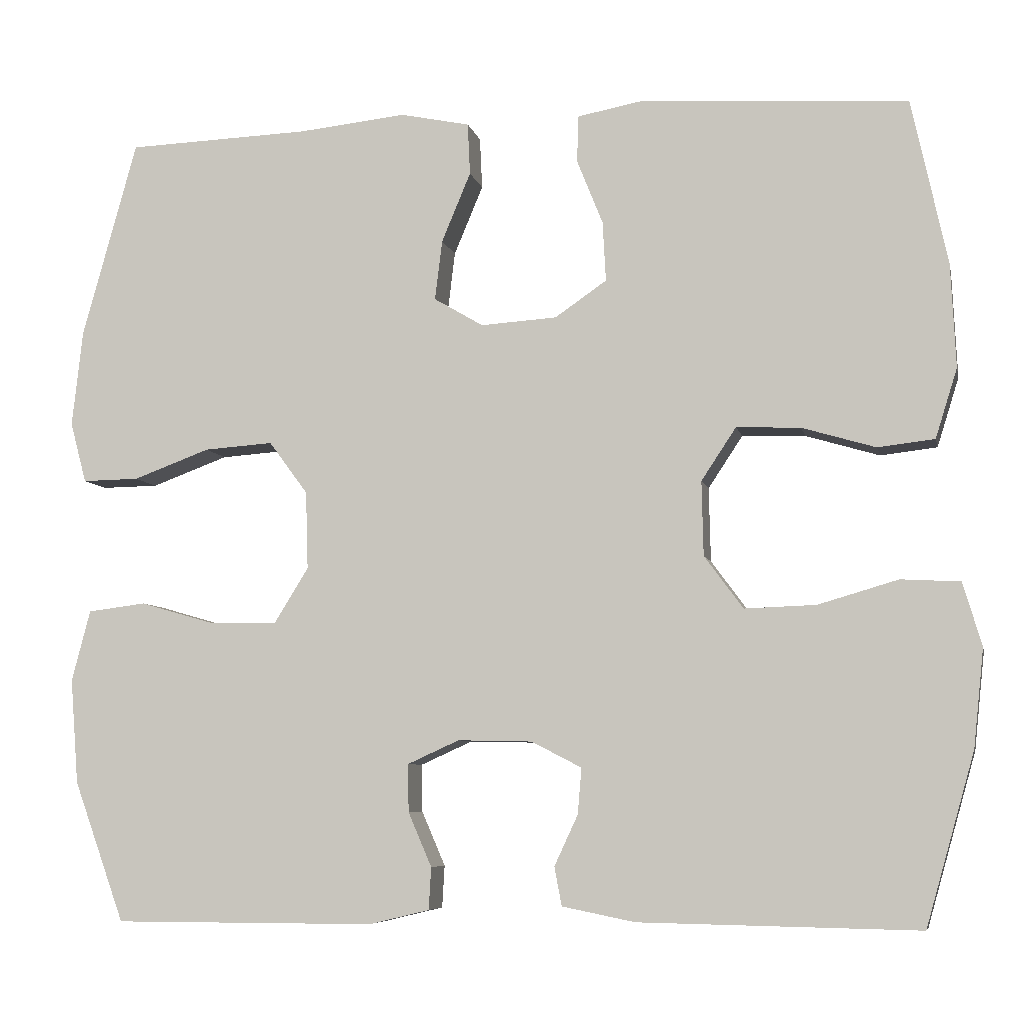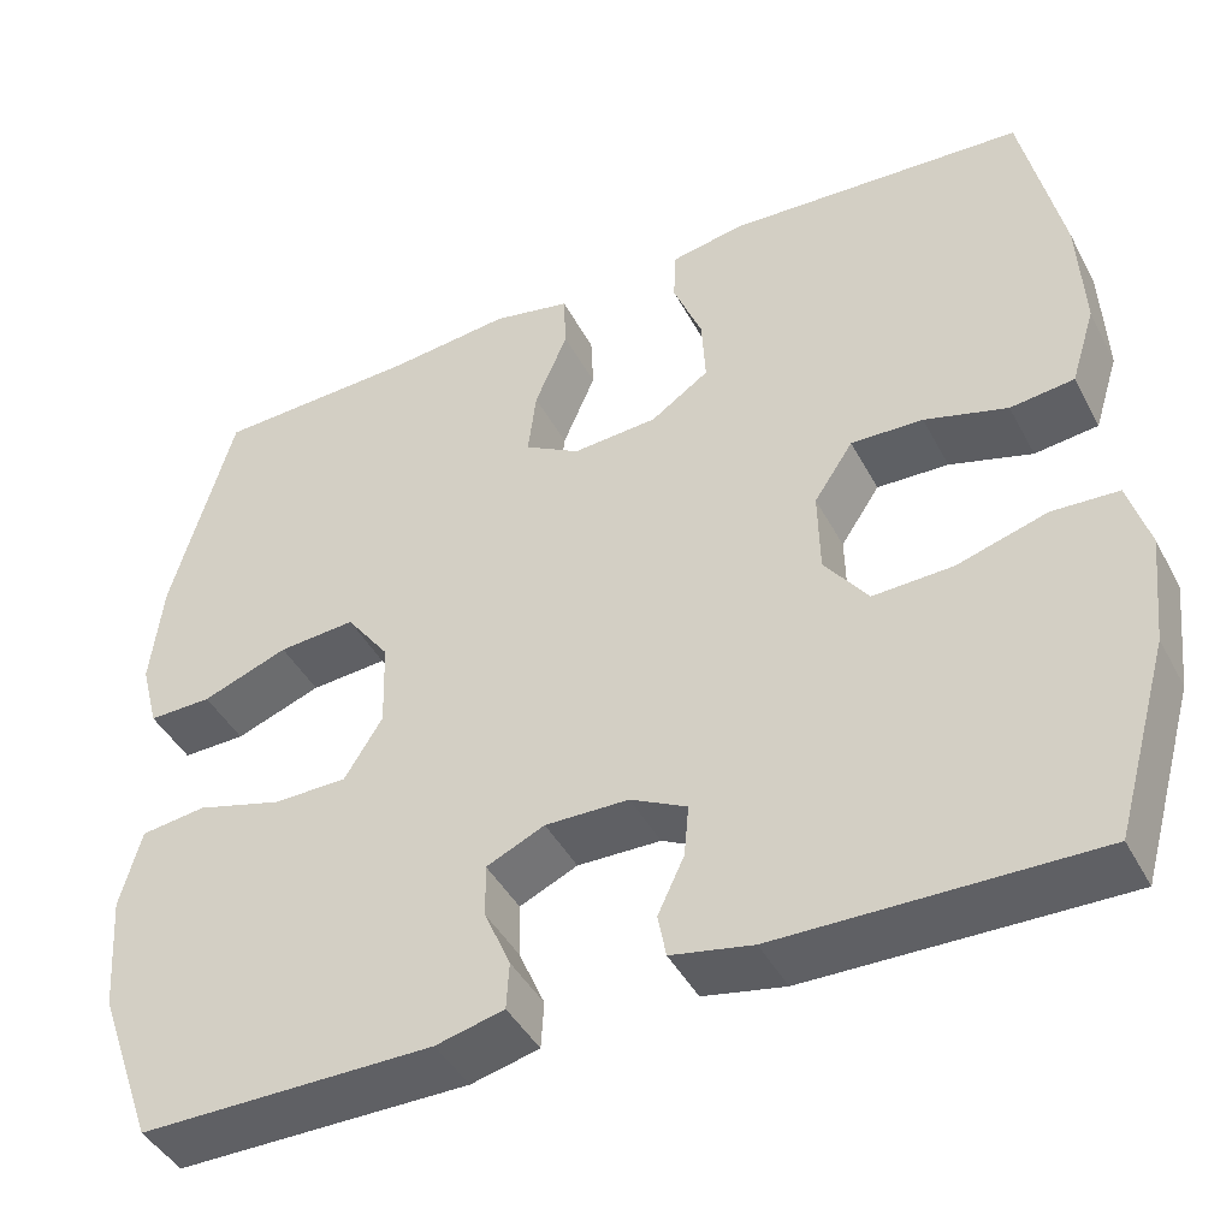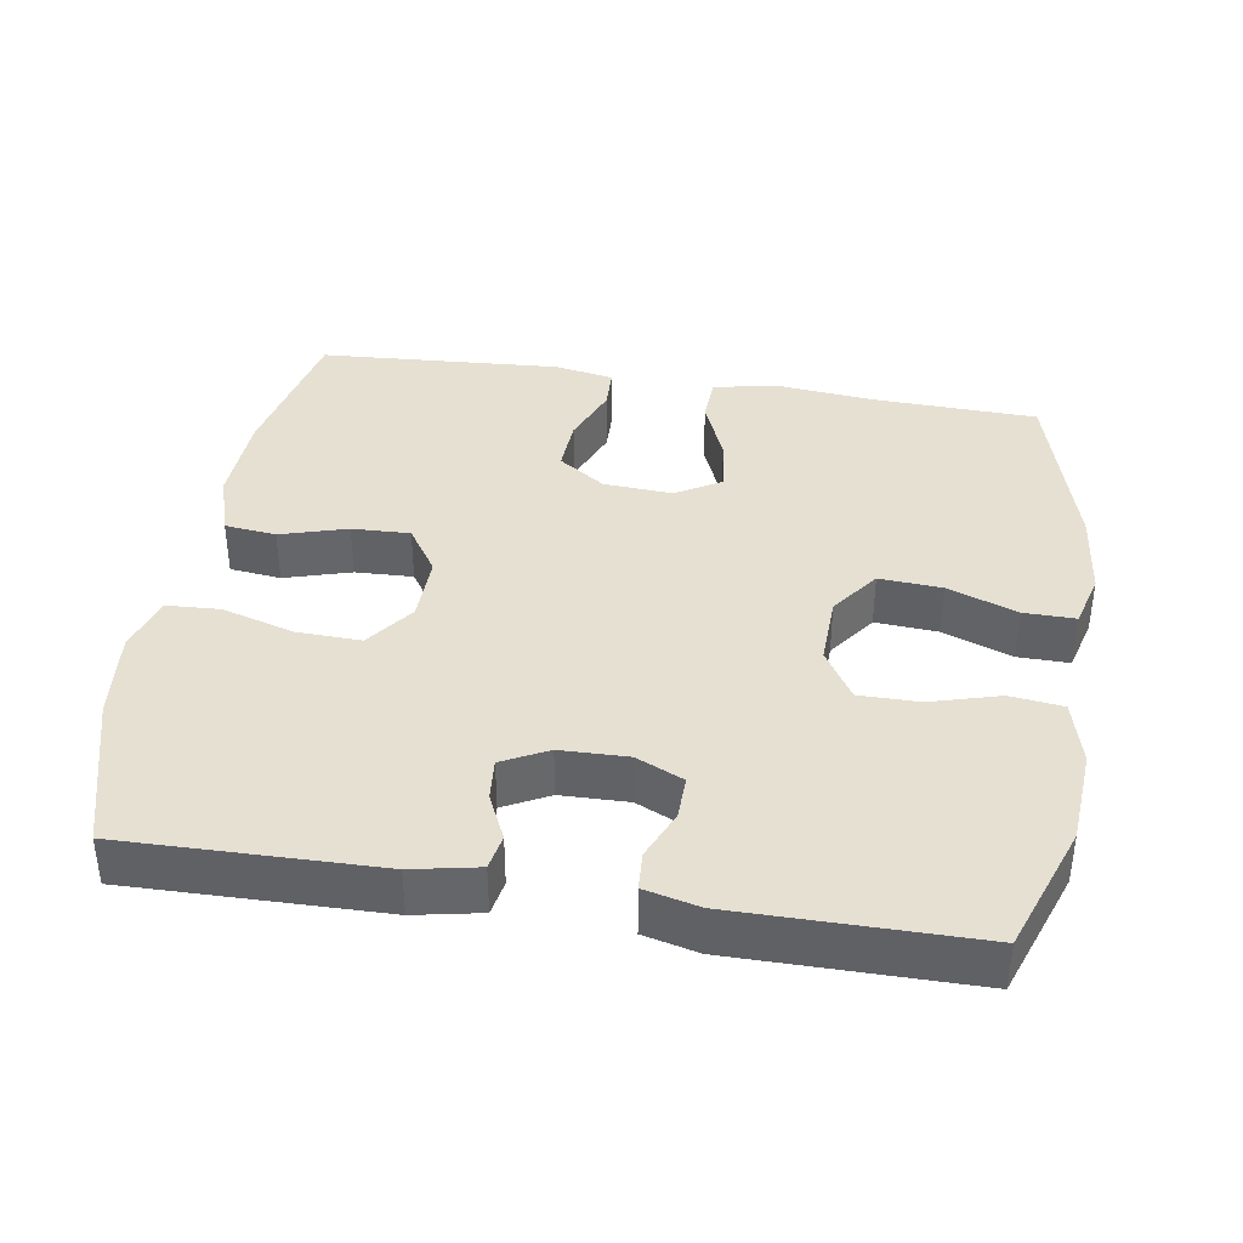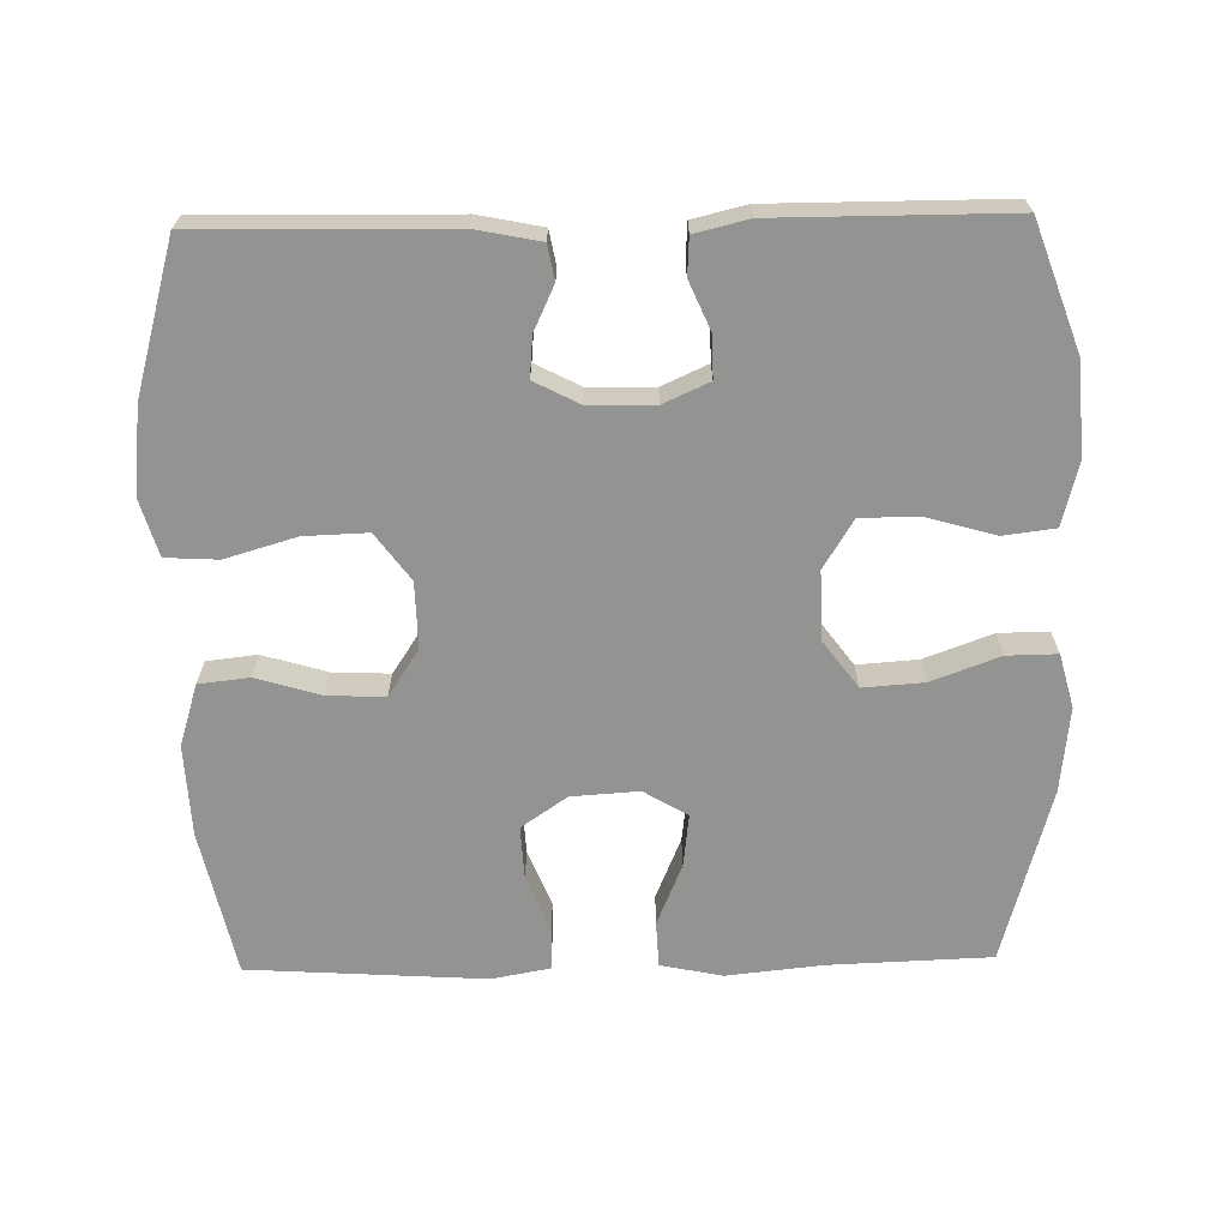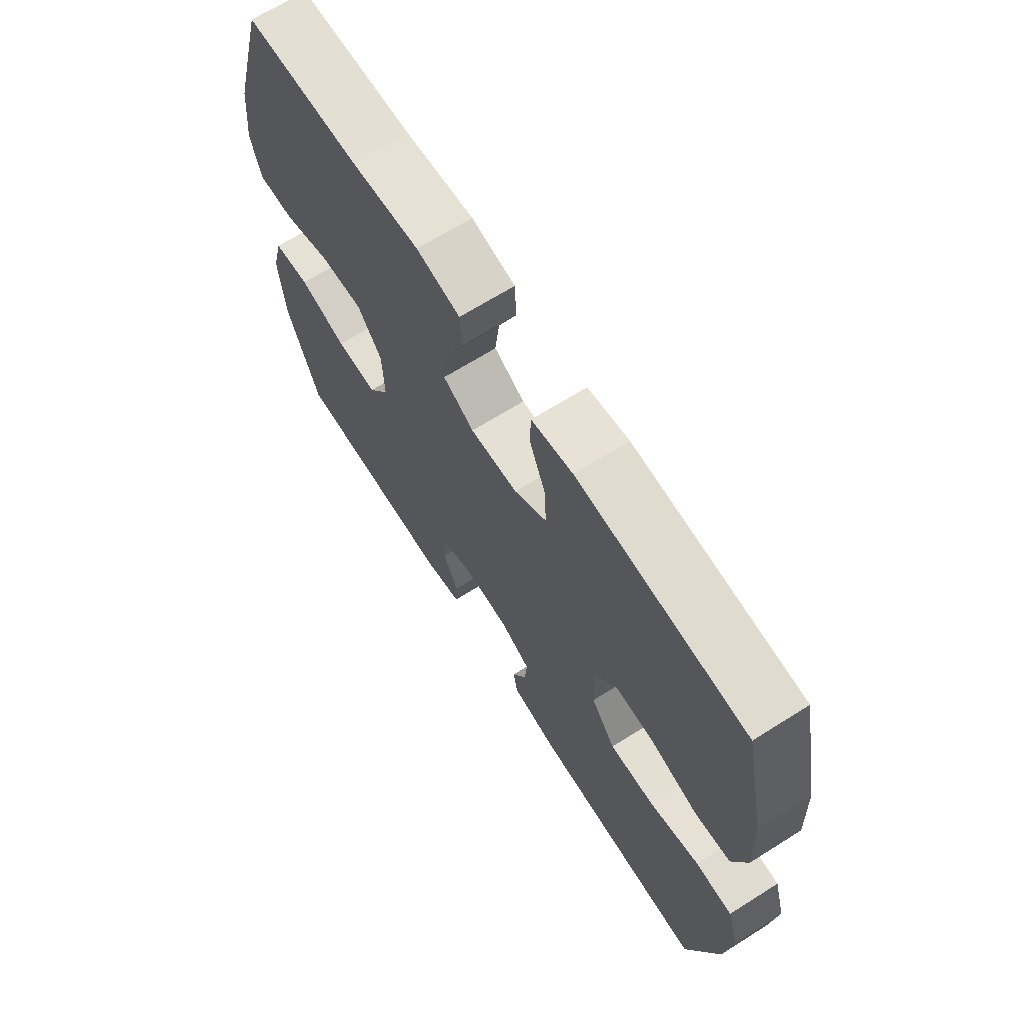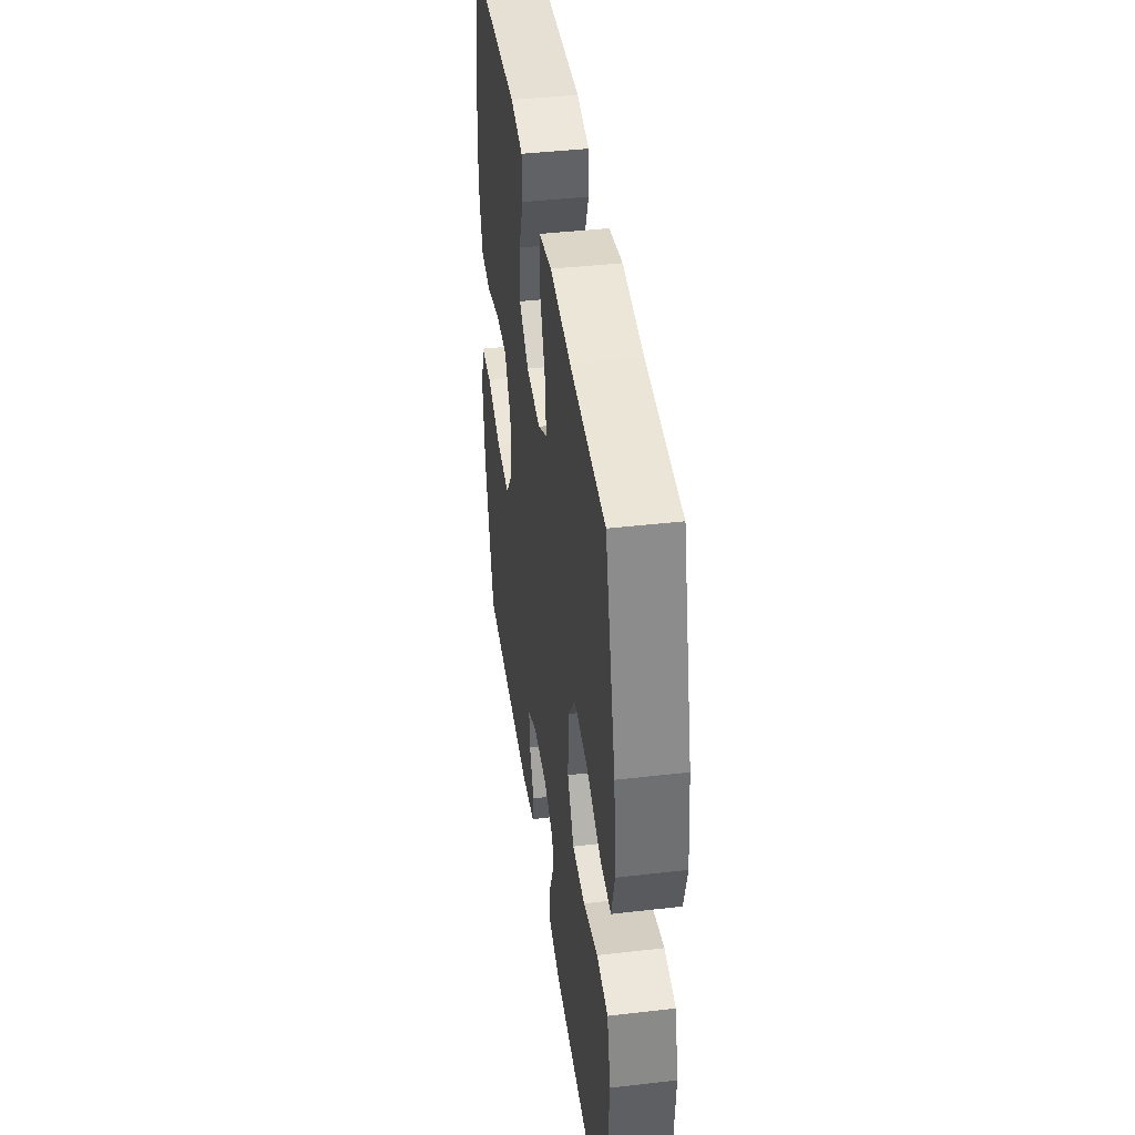
<metadata>
{"format":"obj","ext":"obj","renderer":"f3d","projection":"perspective","resolution":1024,"background":"white","views":[{"elev":-6.8,"azim":12.0,"up":"+Z"},{"elev":-43.7,"azim":26.5,"up":"+Z"},{"elev":38.5,"azim":-170.9,"up":"+Y"},{"elev":-66.7,"azim":-178.9,"up":"+Y"},{"elev":67.8,"azim":57.8,"up":"+Z"},{"elev":41.8,"azim":-97.9,"up":"+Z"}]}
</metadata>
<code>
v 0.5 0.07 -0.5
v 0.155 0.07 -0.494
v 0.065 0.07 -0.476
v 0.056 0.07 -0.428
v 0.085 0.07 -0.366
v 0.09 0.07 -0.309
v 0.028 0.07 -0.277
v -0.064 0.07 -0.275
v -0.128 0.07 -0.304
v -0.127 0.07 -0.363
v -0.098 0.07 -0.43
v -0.101 0.07 -0.482
v -0.176 0.07 -0.5
v -0.5 0.07 -0.5
v -0.563 0.07 -0.326
v -0.573 0.07 -0.196
v -0.55 0.07 -0.108
v -0.478 0.07 -0.099
v -0.384 0.07 -0.126
v -0.302 0.07 -0.126
v -0.26 0.07 -0.058
v -0.263 0.07 0.038
v -0.311 0.07 0.103
v -0.396 0.07 0.097
v -0.491 0.07 0.062
v -0.561 0.07 0.061
v -0.581 0.07 0.136
v -0.568 0.07 0.255
v -0.5 0.07 0.5
v -0.274 0.07 0.508
v -0.14 0.07 0.522
v -0.054 0.07 0.504
v -0.051 0.07 0.44
v -0.087 0.07 0.354
v -0.096 0.07 0.28
v -0.035 0.07 0.244
v 0.059 0.07 0.25
v 0.123 0.07 0.294
v 0.119 0.07 0.368
v 0.087 0.07 0.448
v 0.089 0.07 0.506
v 0.17 0.07 0.521
v 0.5 0.07 0.5
v 0.544 0.07 0.296
v 0.55 0.07 0.168
v 0.523 0.07 0.082
v 0.453 0.07 0.074
v 0.362 0.07 0.101
v 0.283 0.07 0.104
v 0.24 0.07 0.039
v 0.242 0.07 -0.053
v 0.29 0.07 -0.118
v 0.378 0.07 -0.115
v 0.477 0.07 -0.086
v 0.55 0.07 -0.09
v 0.573 0.07 -0.168
v 0.56 0.07 -0.289
v 0.5 0 -0.5
v 0.155 0 -0.494
v 0.065 0 -0.476
v 0.056 0 -0.428
v 0.085 0 -0.366
v 0.09 0 -0.309
v 0.028 0 -0.277
v -0.064 0 -0.275
v -0.128 0 -0.304
v -0.127 0 -0.363
v -0.098 0 -0.43
v -0.101 0 -0.482
v -0.176 0 -0.5
v -0.5 0 -0.5
v -0.563 0 -0.326
v -0.573 0 -0.196
v -0.55 0 -0.108
v -0.478 0 -0.099
v -0.384 0 -0.126
v -0.302 0 -0.126
v -0.26 0 -0.058
v -0.263 0 0.038
v -0.311 0 0.103
v -0.396 0 0.097
v -0.491 0 0.062
v -0.561 0 0.061
v -0.581 0 0.136
v -0.568 0 0.255
v -0.5 0 0.5
v -0.274 0 0.508
v -0.14 0 0.522
v -0.054 0 0.504
v -0.051 0 0.44
v -0.087 0 0.354
v -0.096 0 0.28
v -0.035 0 0.244
v 0.059 0 0.25
v 0.123 0 0.294
v 0.119 0 0.368
v 0.087 0 0.448
v 0.089 0 0.506
v 0.17 0 0.521
v 0.5 0 0.5
v 0.544 0 0.296
v 0.55 0 0.168
v 0.523 0 0.082
v 0.453 0 0.074
v 0.362 0 0.101
v 0.283 0 0.104
v 0.24 0 0.039
v 0.242 0 -0.053
v 0.29 0 -0.118
v 0.378 0 -0.115
v 0.477 0 -0.086
v 0.55 0 -0.09
v 0.573 0 -0.168
v 0.56 0 -0.289
f 3 4 5
f 2 3 5
f 1 2 5
f 57 1 5
f 56 57 5
f 55 56 5
f 54 55 5
f 53 54 5
f 52 53 5 6
f 51 52 6 7
f 50 51 7 8
f 49 50 8 9
f 46 47 48
f 45 46 48
f 44 45 48
f 43 44 48
f 42 43 48
f 41 42 48
f 40 41 48
f 39 40 48
f 38 39 48 49
f 37 38 49 9
f 32 33 34
f 31 32 34
f 30 31 34
f 30 34 35
f 29 30 35
f 28 29 35
f 27 28 35
f 26 27 35
f 25 26 35
f 24 25 35
f 23 24 35 36
f 17 18 19
f 16 17 19
f 15 16 19
f 14 15 19
f 13 14 19
f 12 13 19
f 11 12 19
f 10 11 19
f 9 10 19 20
f 37 9 20 21
f 22 23 36 37
f 21 22 37
f 62 61 60
f 62 60 59
f 62 59 58
f 62 58 114
f 62 114 113
f 62 113 112
f 62 112 111
f 62 111 110
f 63 62 110 109
f 64 63 109 108
f 65 64 108 107
f 66 65 107 106
f 105 104 103
f 105 103 102
f 105 102 101
f 105 101 100
f 105 100 99
f 105 99 98
f 105 98 97
f 105 97 96
f 106 105 96 95
f 66 106 95 94
f 91 90 89
f 91 89 88
f 91 88 87
f 92 91 87
f 92 87 86
f 92 86 85
f 92 85 84
f 92 84 83
f 92 83 82
f 92 82 81
f 93 92 81 80
f 76 75 74
f 76 74 73
f 76 73 72
f 76 72 71
f 76 71 70
f 76 70 69
f 76 69 68
f 76 68 67
f 77 76 67 66
f 78 77 66 94
f 94 93 80 79
f 94 79 78
f 1 58 59 2
f 2 59 60 3
f 3 60 61 4
f 4 61 62 5
f 5 62 63 6
f 6 63 64 7
f 7 64 65 8
f 8 65 66 9
f 9 66 67 10
f 10 67 68 11
f 11 68 69 12
f 12 69 70 13
f 13 70 71 14
f 14 71 72 15
f 15 72 73 16
f 16 73 74 17
f 17 74 75 18
f 18 75 76 19
f 19 76 77 20
f 20 77 78 21
f 21 78 79 22
f 22 79 80 23
f 23 80 81 24
f 24 81 82 25
f 25 82 83 26
f 26 83 84 27
f 27 84 85 28
f 28 85 86 29
f 29 86 87 30
f 30 87 88 31
f 31 88 89 32
f 32 89 90 33
f 33 90 91 34
f 34 91 92 35
f 35 92 93 36
f 36 93 94 37
f 37 94 95 38
f 38 95 96 39
f 39 96 97 40
f 40 97 98 41
f 41 98 99 42
f 42 99 100 43
f 43 100 101 44
f 44 101 102 45
f 45 102 103 46
f 46 103 104 47
f 47 104 105 48
f 48 105 106 49
f 49 106 107 50
f 50 107 108 51
f 51 108 109 52
f 52 109 110 53
f 53 110 111 54
f 54 111 112 55
f 55 112 113 56
f 56 113 114 57
f 57 114 58 1

</code>
